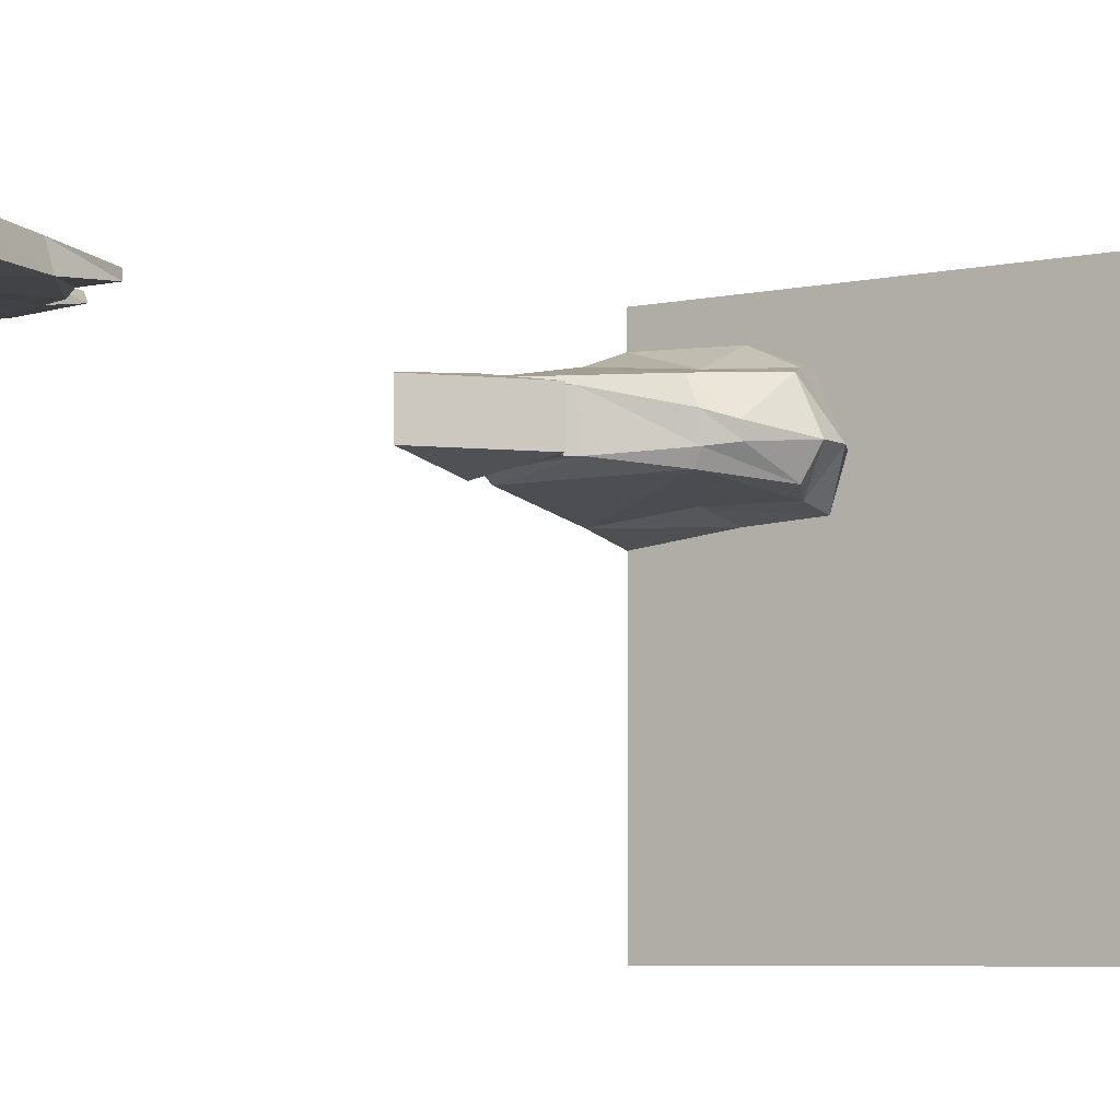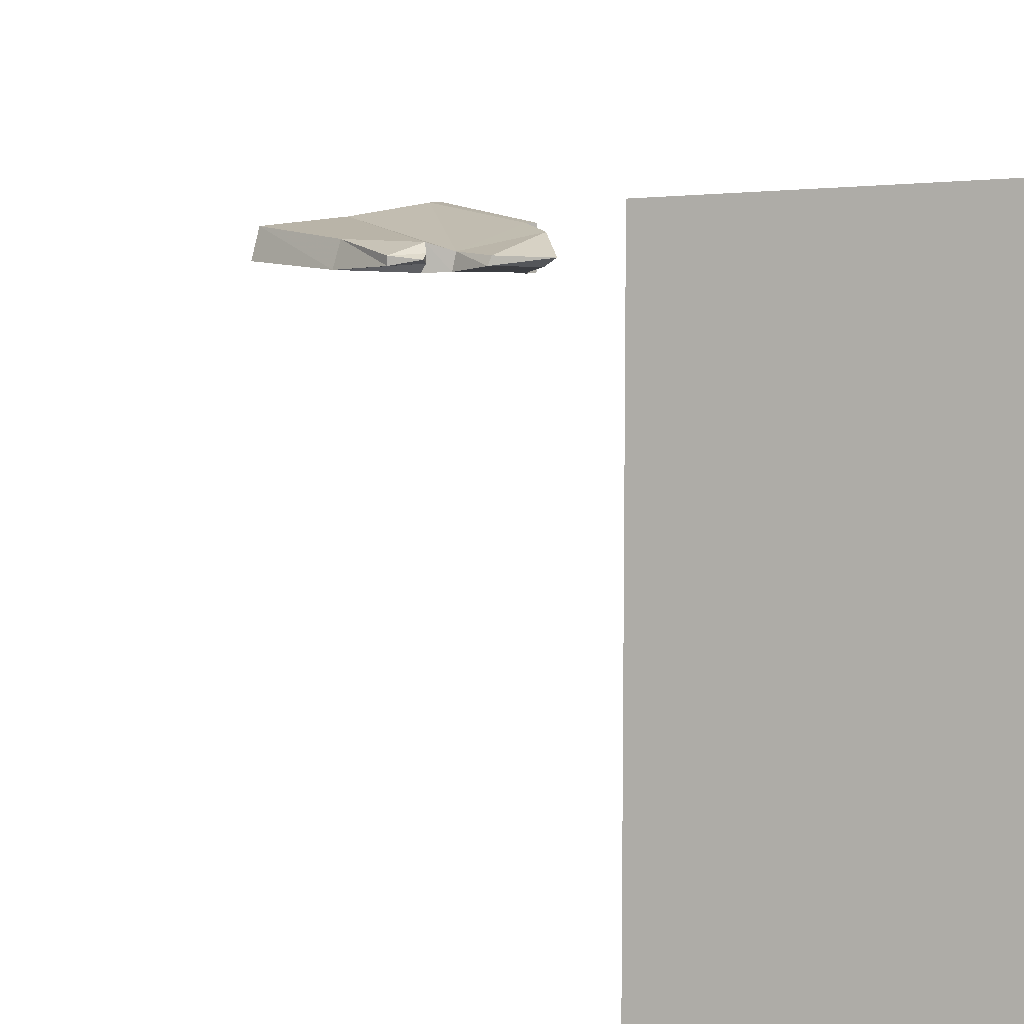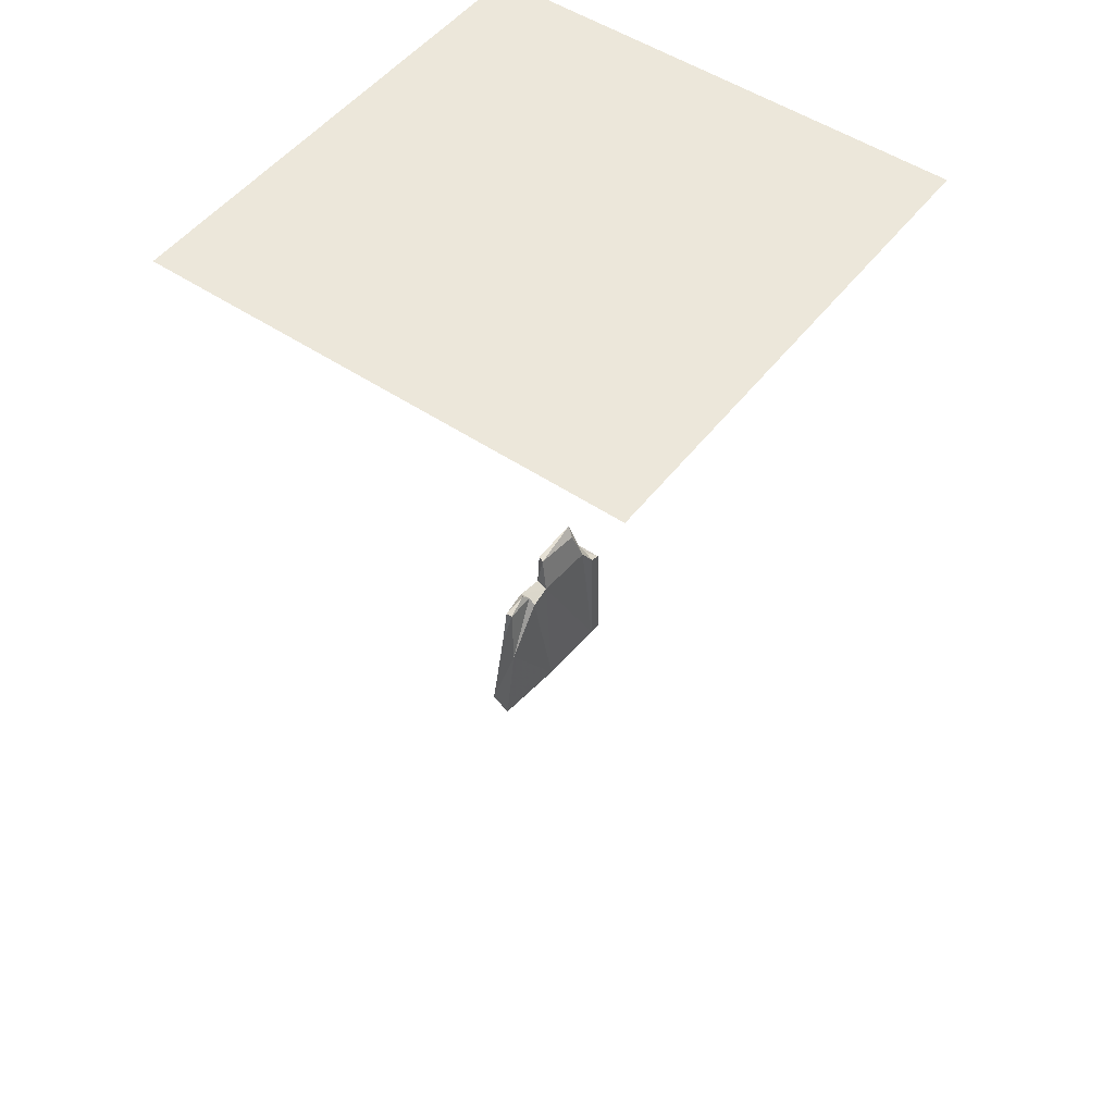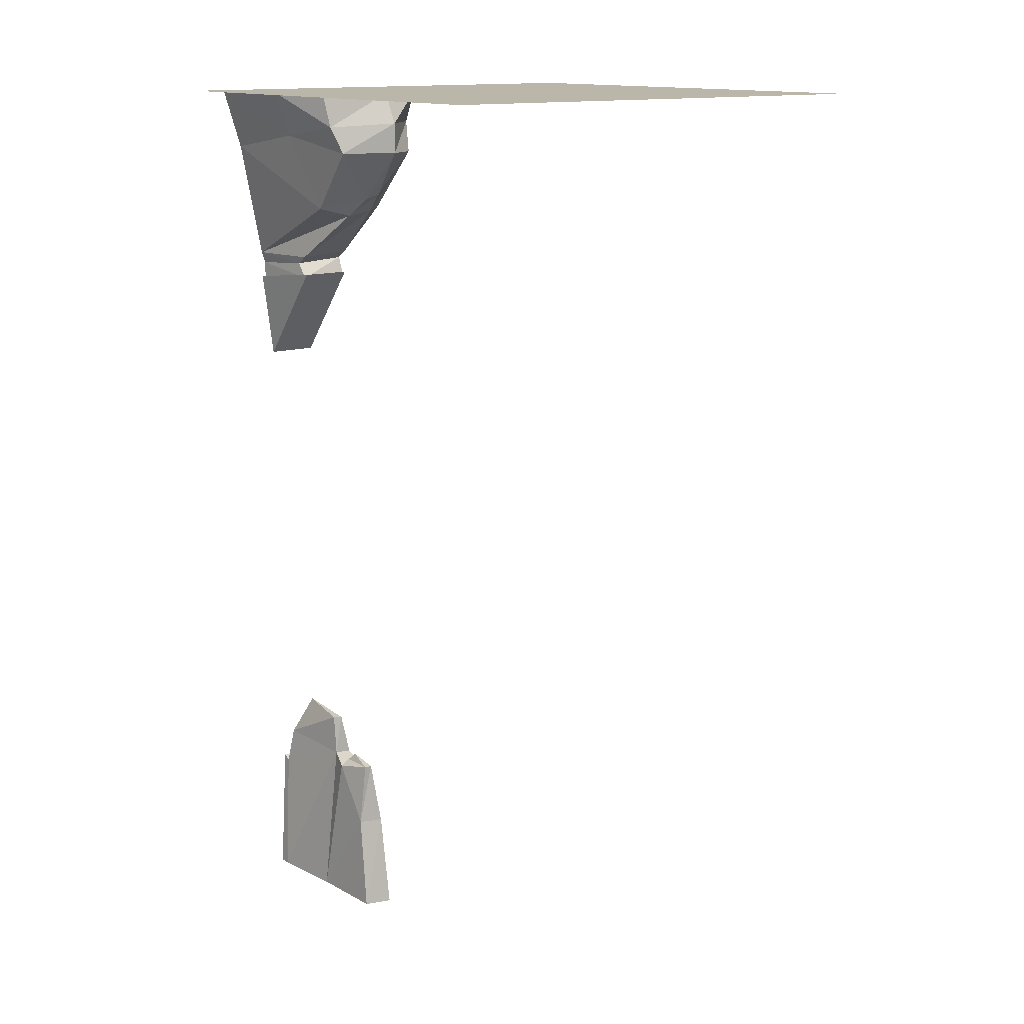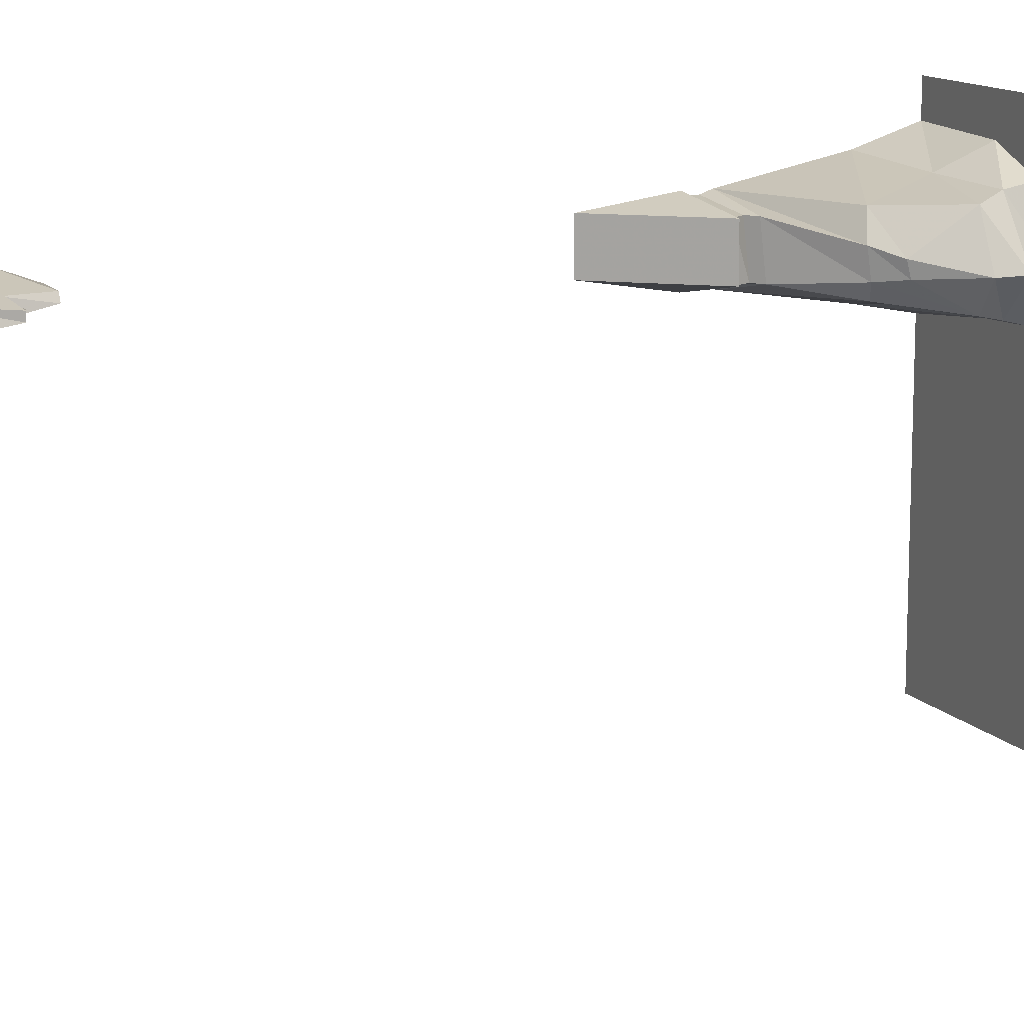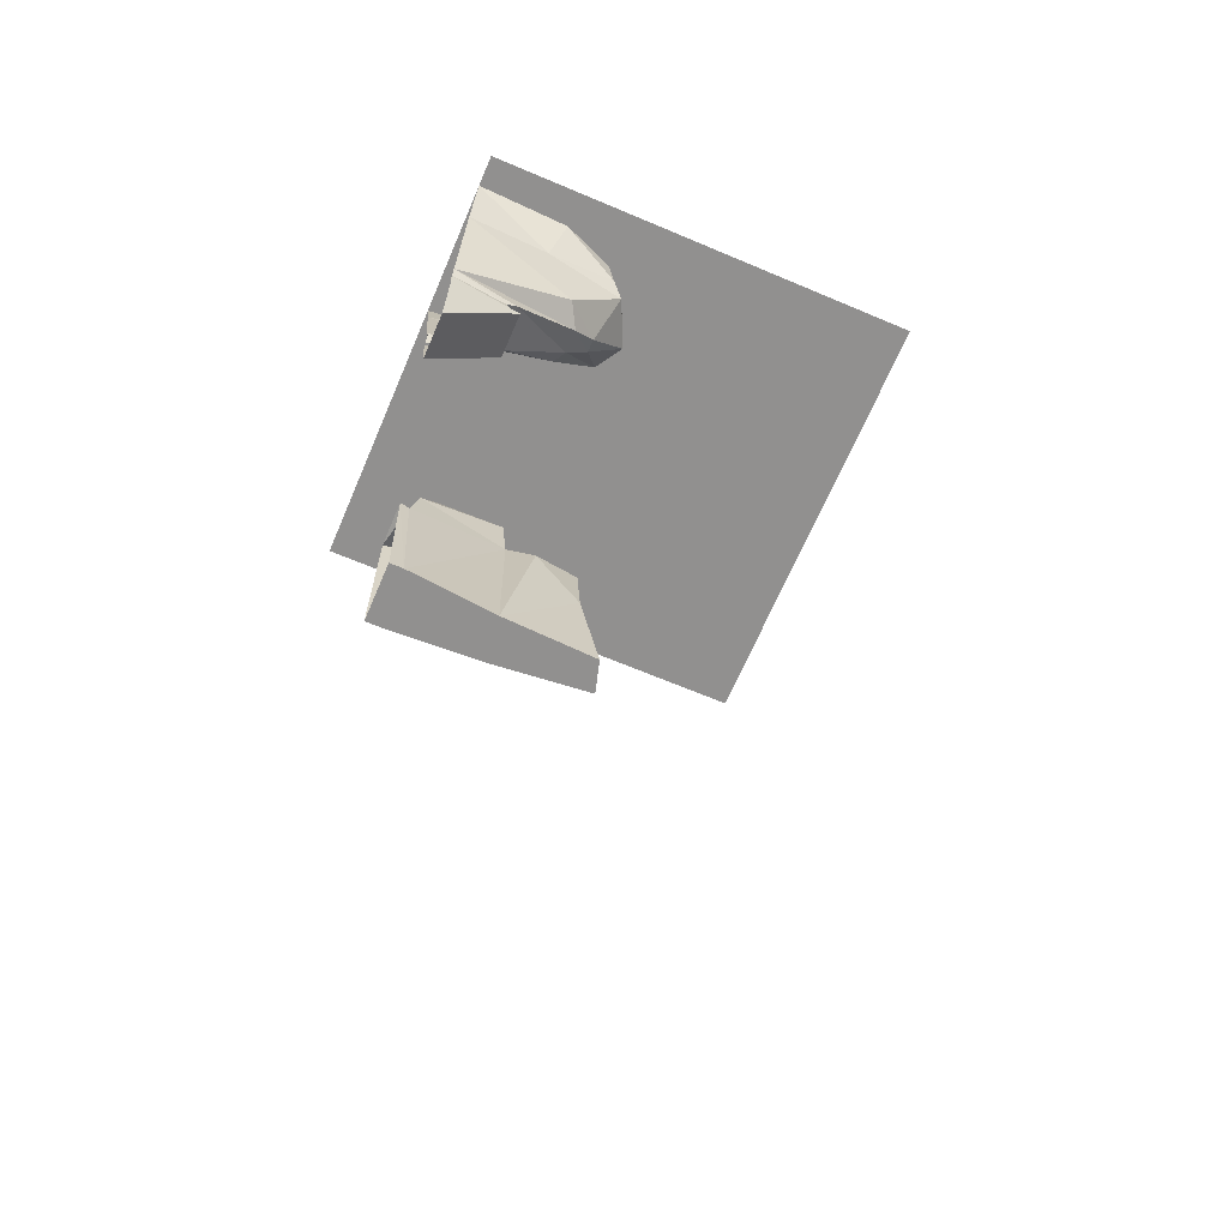
<metadata>
{"format":"obj","ext":"obj","renderer":"f3d","projection":"perspective","resolution":1024,"background":"white","views":[{"elev":-6.0,"azim":33.6,"up":"+Z"},{"elev":9.6,"azim":145.7,"up":"+Z"},{"elev":50.7,"azim":126.4,"up":"+Y"},{"elev":13.8,"azim":52.7,"up":"+Y"},{"elev":13.1,"azim":65.0,"up":"+Z"},{"elev":-65.7,"azim":-23.1,"up":"+Y"}]}
</metadata>
<code>
v -0.3438 -0.4062 0.2188
v -0.3438 -0.4062 0.3203
v -0.5 -0.6016 0.3203
v -0.5 -0.6016 0.2188
v -0.5 -0.4219 0.1875
v -0.3672 -0.375 0.2188
v -0.375 -0.3828 0.3203
v -0.3516 -0.4141 0.3203
v -0.3516 -0.4141 0.2188
v -0.5 -0.4297 0.1953
v -0.5 -0.3906 0.2031
v -0.3438 -0.3594 0.2188
v -0.3516 -0.3672 0.3203
v -0.5 -0.3672 0.3438
v -0.5 -0.3906 0.3359
v -0.5 -0.4297 0.3359
v -0.5 -0.1172 0.1484
v -0.2266 -0.25 0.2031
v -0.5 -0.3594 0.1875
v -0.2109 -0.2578 0.2344
v -0.2109 -0.2656 0.2891
v -0.2422 -0.25 0.3438
v -0.5 -0.125 0.3906
v -0.3125 -0.09375 0.375
v -0.5 0 0.4297
v -0.2891 0 0.4219
v -0.1562 -0.07031 0.3672
v -0.1719 0 0.375
v -0.1172 0 0.25
v -0.08594 -0.0625 0.25
v -0.1484 0 0.1562
v -0.1562 -0.0625 0.1719
v -0.3203 -0.08594 0.1719
v -0.2969 0 0.1484
v -0.5 0 0.125
v -0.125 -0.125 0.1875
v -0.1641 -0.2188 0.2422
v -0.1641 -0.2266 0.2734
v -0.1328 -0.125 0.3516
v -0.08594 -0.125 0.25
v -0.5 -0.4219 0.3438
v -0.3203 -1.875 0.3203
v -0.2656 -1.562 0.3047
v -0.3125 -1.547 0.2891
v -0.4766 -1.875 0.3359
v -0.3047 -1.875 0.2422
v -0.1406 -1.875 0.2578
v -0.1562 -1.875 0.3125
v -0.1875 -1.68 0.3047
v -0.1875 -1.547 0.2891
v -0.2578 -1.547 0.2891
v -0.2578 -1.562 0.2578
v -0.3047 -1.547 0.2578
v -0.3125 -1.461 0.2734
v -0.3203 -1.461 0.2891
v -0.4688 -1.531 0.3125
v -0.4844 -1.609 0.3203
v -0.5 -1.602 0.3203
v -0.5 -1.875 0.3359
v -0.4688 -1.875 0.2344
v -0.1719 -1.68 0.2578
v -0.1875 -1.547 0.2734
v -0.2422 -1.531 0.2812
v -0.2578 -1.547 0.2734
v -0.4766 -1.594 0.2422
v -0.5 -1.602 0.2422
v -0.4453 -1.547 0.25
v -0.5 -1.875 0.2344
v -0.4219 -1.469 0.2656
v -0.4297 -1.445 0.2812
v 0.5 0 -0.5
v -0.5 0 -0.5
v -0.5 0 0.5
v 0.5 0 0.5
f 1 2 3
f 1 3 4
f 42 44 45
f 42 48 49
f 42 49 43
f 43 49 50
f 43 50 51
f 43 51 52
f 44 53 54
f 44 54 55
f 44 55 56
f 44 56 57
f 44 57 45
f 45 58 59
f 46 60 53
f 46 52 61
f 46 61 47
f 47 61 48
f 48 61 49
f 49 61 62
f 49 62 50
f 50 62 63
f 50 63 51
f 51 63 64
f 51 64 52
f 52 64 61
f 61 64 62
f 62 64 63
f 65 57 56
f 65 56 67
f 65 67 60
f 66 60 68
f 67 53 60
f 53 67 69
f 53 69 54
f 54 69 70
f 54 70 55
f 55 70 56
f 56 70 67
f 67 70 69
f 1 4 5
f 41 3 2
f 6 7 8
f 6 8 9
f 6 9 10
f 6 10 11
f 6 11 12
f 6 12 7
f 7 12 13
f 7 13 14
f 7 14 15
f 7 15 8
f 8 15 16
f 19 12 11
f 23 24 25
f 25 24 26
f 26 24 27
f 26 27 28
f 28 27 29
f 29 27 30
f 29 30 31
f 31 30 32
f 31 32 33
f 31 33 34
f 34 33 17
f 34 17 35
f 42 43 44
f 42 45 46
f 42 46 47
f 42 47 48
f 43 52 53
f 43 53 44
f 45 57 58
f 45 59 60
f 45 60 46
f 46 53 52
f 65 66 57
f 65 60 66
f 68 60 59
f 58 57 66
f 71 72 73
f 71 73 74
f 17 18 19
f 19 18 12
f 12 18 20
f 12 20 13
f 13 20 21
f 13 21 14
f 14 21 22
f 14 22 23
f 23 22 24
f 18 33 32
f 18 32 36
f 18 36 20
f 20 36 37
f 20 37 21
f 21 37 38
f 21 38 22
f 22 38 39
f 22 39 24
f 24 39 27
f 27 39 30
f 30 39 40
f 30 40 32
f 32 40 36
f 36 40 37
f 37 40 38
f 38 40 39
f 17 33 18

</code>
